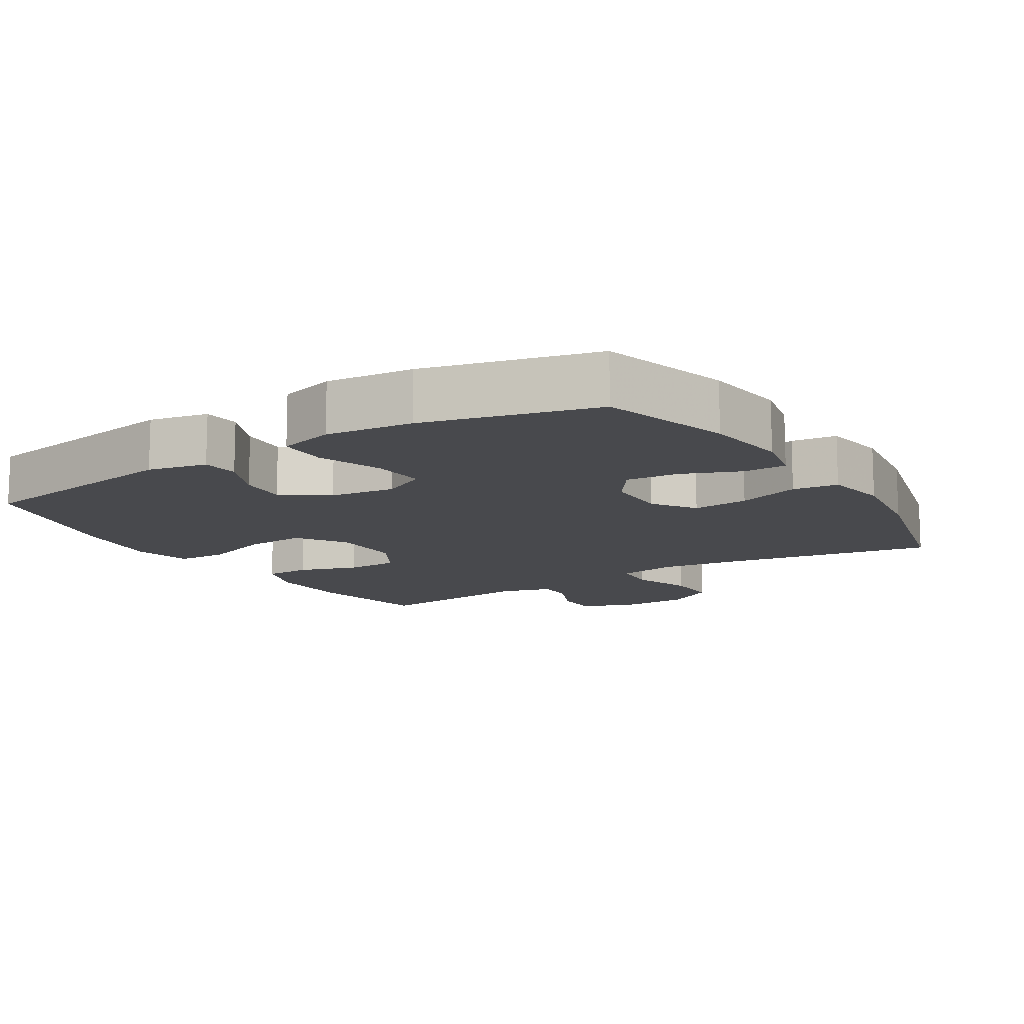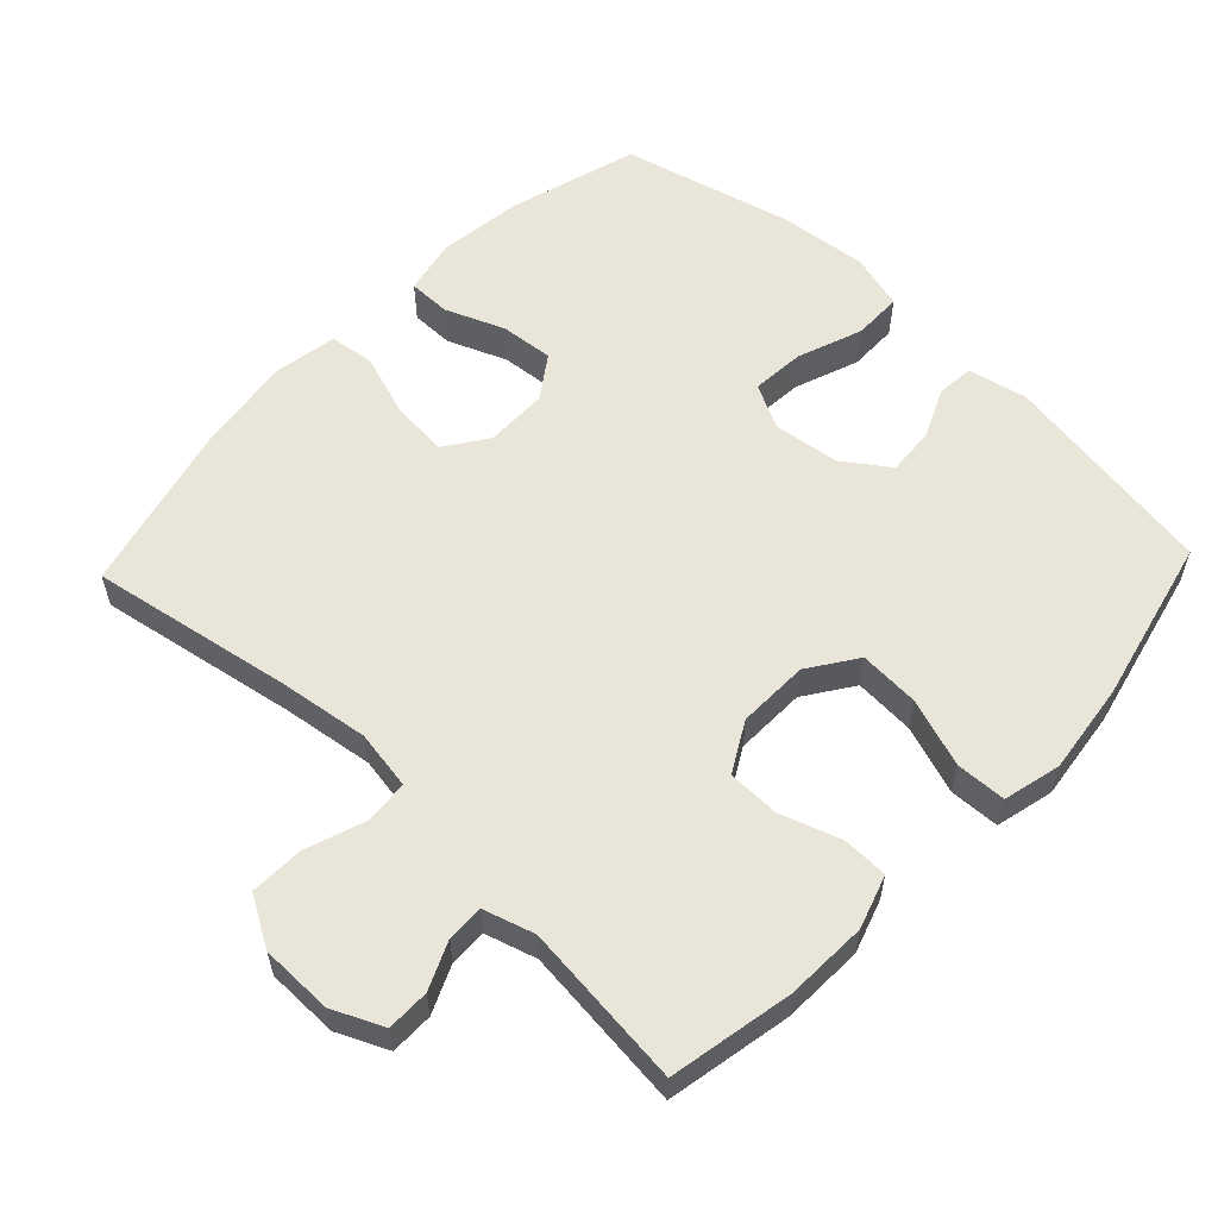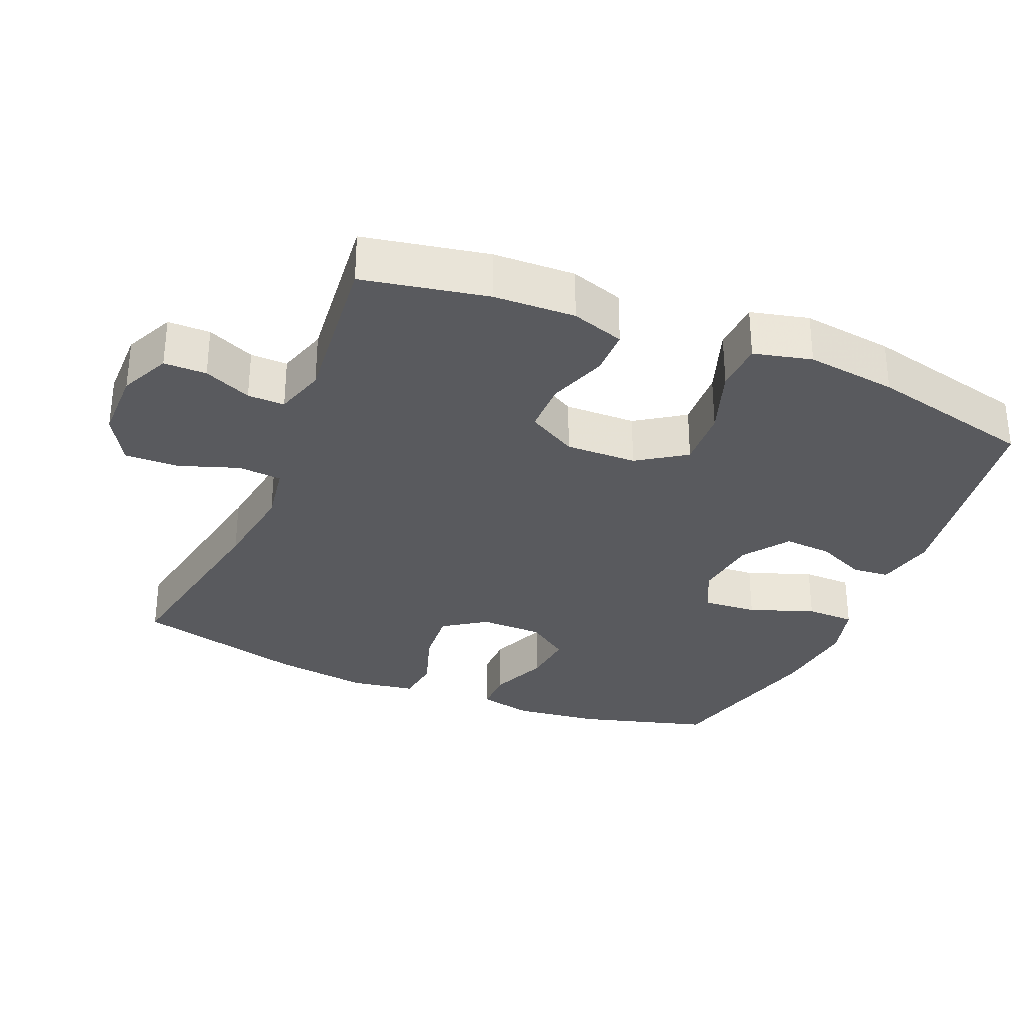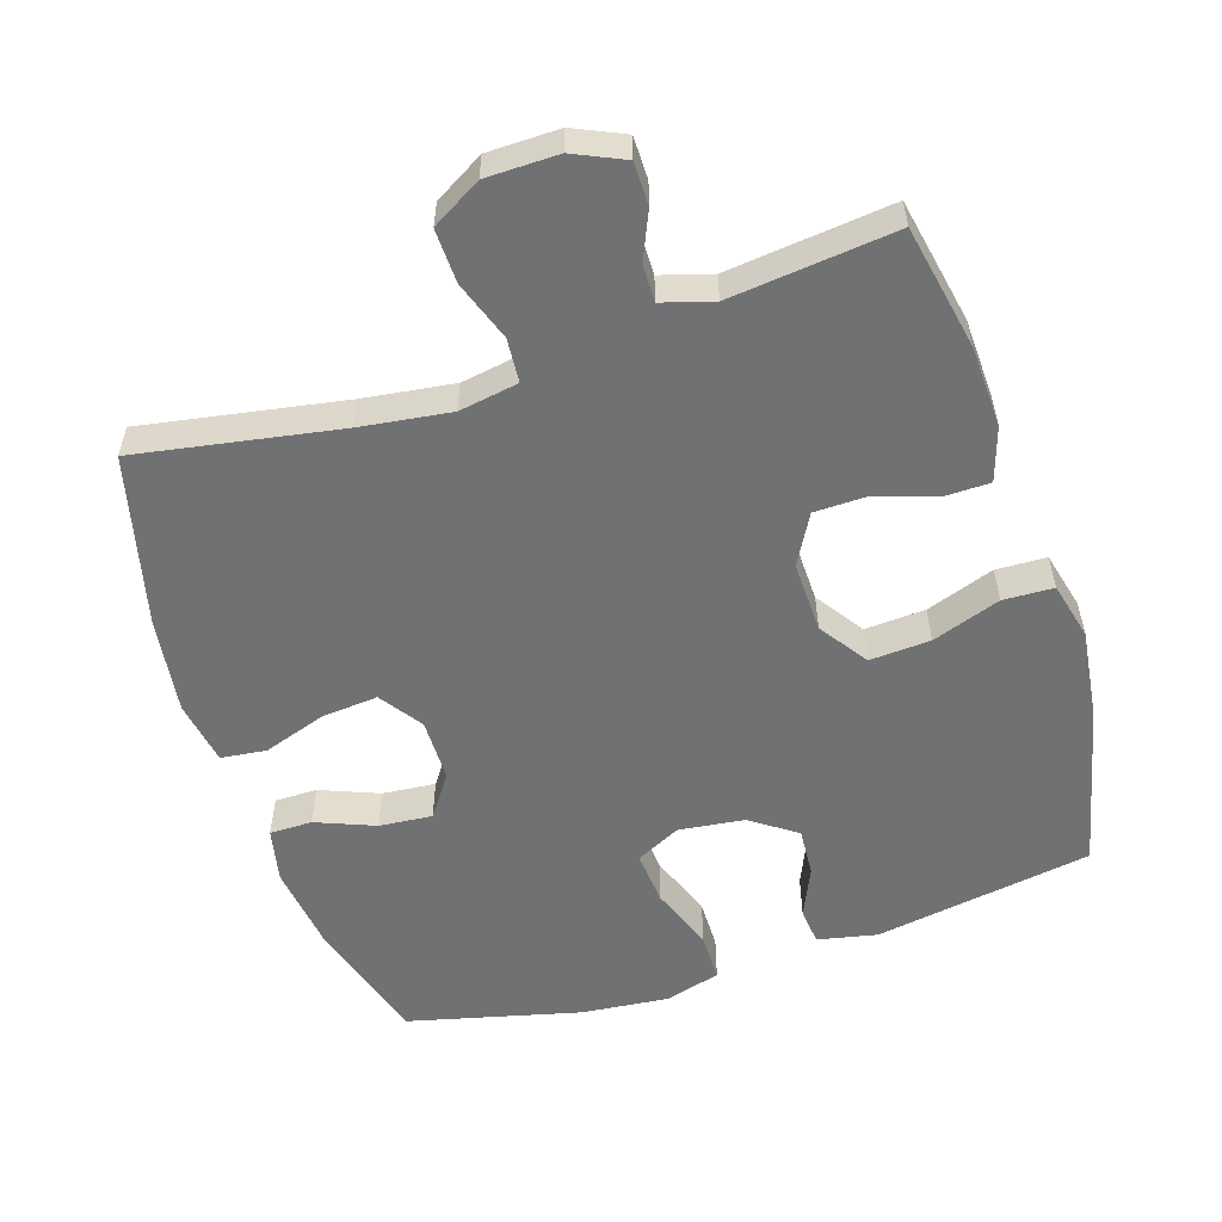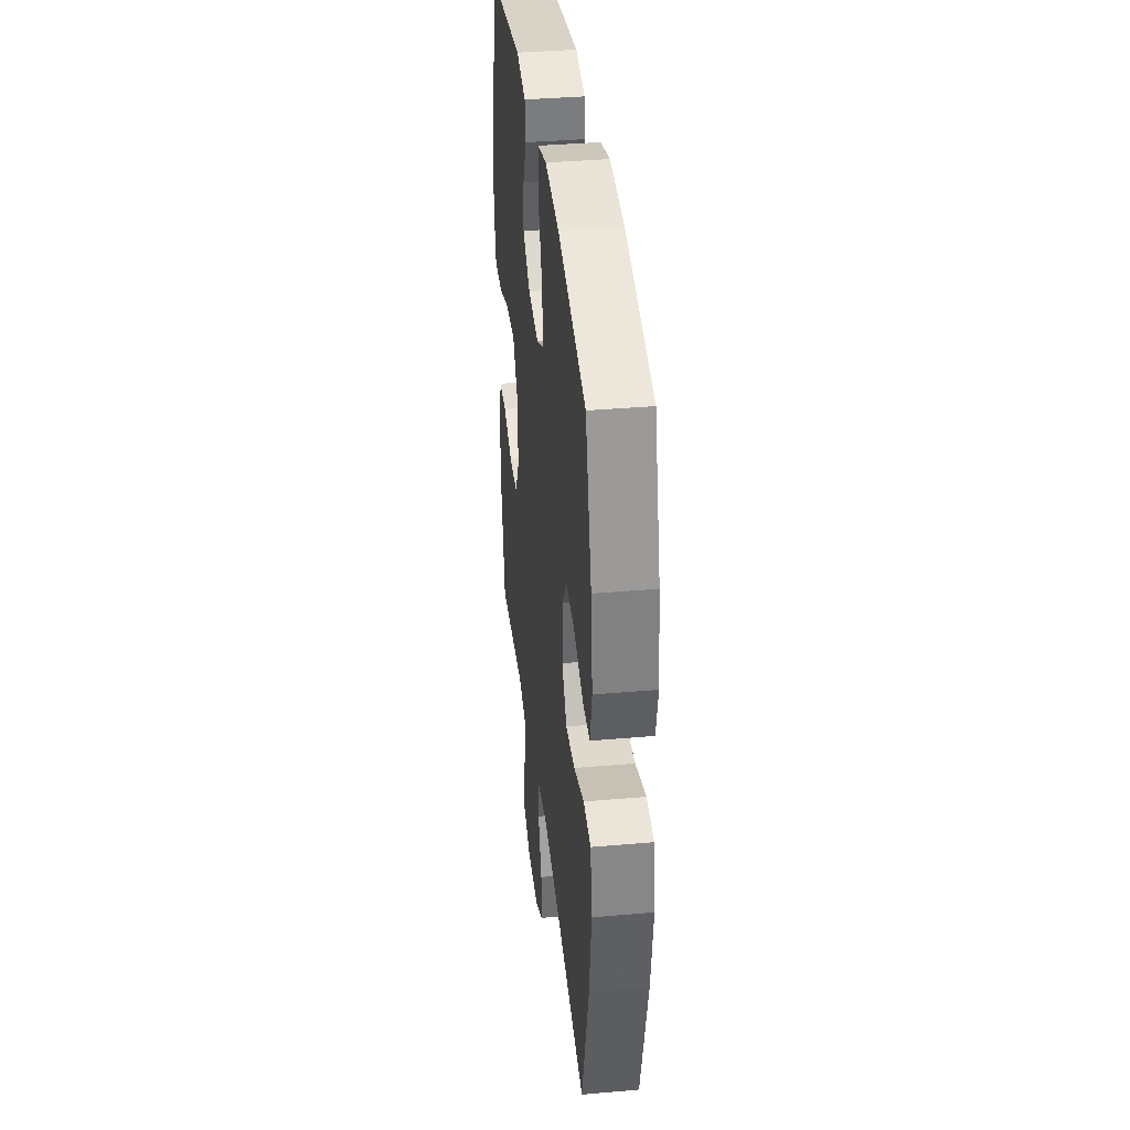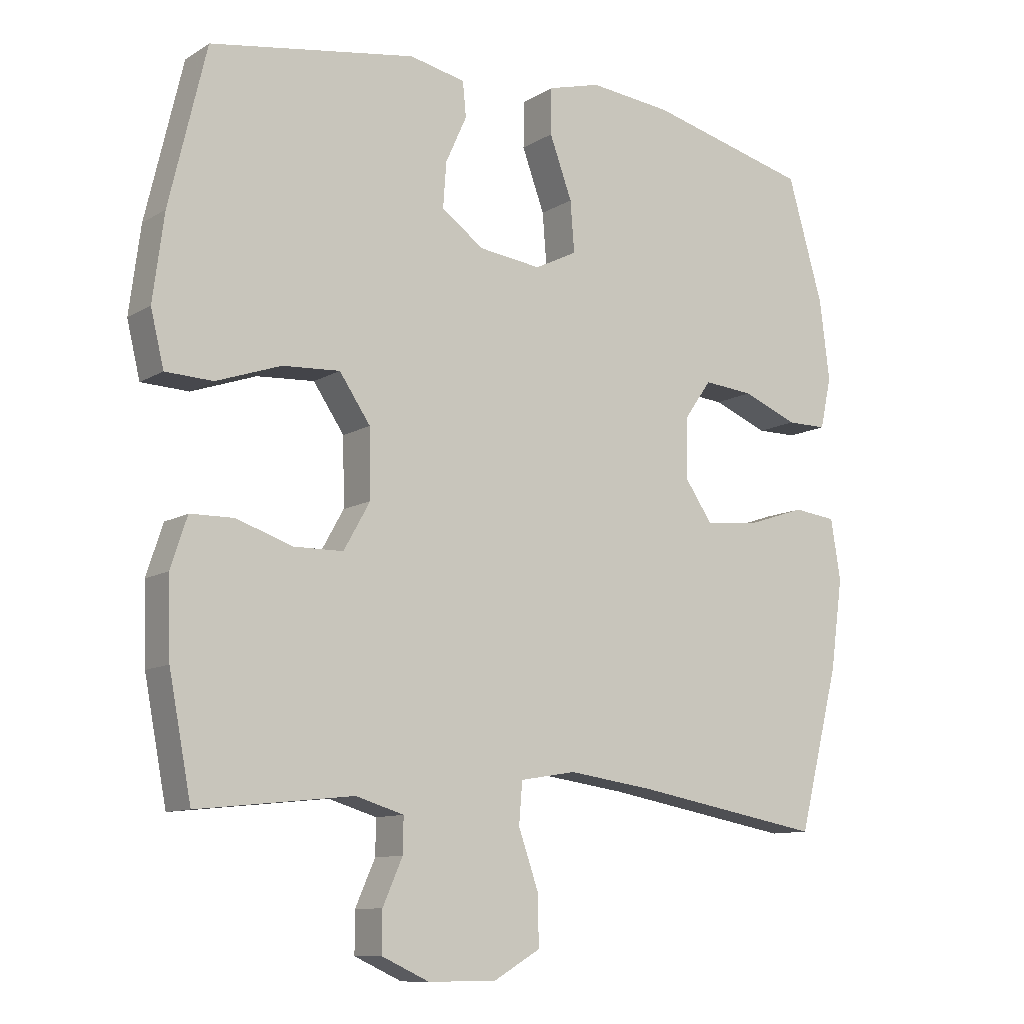
<metadata>
{"format":"obj","ext":"obj","renderer":"f3d","projection":"perspective","resolution":1024,"background":"white","views":[{"elev":-12.5,"azim":32.1,"up":"+Y"},{"elev":57.9,"azim":-136.5,"up":"+Y"},{"elev":-31.5,"azim":-112.8,"up":"+Y"},{"elev":-55.2,"azim":-161.9,"up":"+Y"},{"elev":37.2,"azim":83.6,"up":"+Z"},{"elev":-10.4,"azim":-34.1,"up":"+Z"}]}
</metadata>
<code>
v -0.5 0.07 0.5
v -0.188 0.07 0.55
v -0.103 0.07 0.532
v -0.098 0.07 0.479
v -0.13 0.07 0.408
v -0.135 0.07 0.339
v -0.07 0.07 0.293
v 0.024 0.07 0.281
v 0.088 0.07 0.313
v 0.082 0.07 0.39
v 0.048 0.07 0.483
v 0.049 0.07 0.553
v 0.129 0.07 0.575
v 0.254 0.07 0.562
v 0.5 0.07 0.5
v 0.554 0.07 0.313
v 0.569 0.07 0.192
v 0.552 0.07 0.114
v 0.491 0.07 0.114
v 0.407 0.07 0.148
v 0.331 0.07 0.155
v 0.289 0.07 0.095
v 0.288 0.07 0.005
v 0.33 0.07 -0.056
v 0.411 0.07 -0.049
v 0.501 0.07 -0.019
v 0.566 0.07 -0.027
v 0.581 0.07 -0.119
v 0.562 0.07 -0.256
v 0.5 0.07 -0.5
v 0.211 0.07 -0.448
v 0.082 0.07 -0.43
v -0.003 0.07 -0.444
v -0.008 0.07 -0.507
v 0.022 0.07 -0.593
v 0.024 0.07 -0.67
v -0.047 0.07 -0.711
v -0.15 0.07 -0.712
v -0.222 0.07 -0.679
v -0.222 0.07 -0.618
v -0.192 0.07 -0.55
v -0.191 0.07 -0.497
v -0.264 0.07 -0.475
v -0.5 0.07 -0.5
v -0.534 0.07 -0.322
v -0.538 0.07 -0.205
v -0.513 0.07 -0.129
v -0.447 0.07 -0.128
v -0.362 0.07 -0.157
v -0.287 0.07 -0.156
v -0.247 0.07 -0.085
v -0.249 0.07 0.017
v -0.296 0.07 0.086
v -0.383 0.07 0.081
v -0.481 0.07 0.047
v -0.553 0.07 0.05
v -0.573 0.07 0.133
v -0.556 0.07 0.263
v -0.5 0 0.5
v -0.188 0 0.55
v -0.103 0 0.532
v -0.098 0 0.479
v -0.13 0 0.408
v -0.135 0 0.339
v -0.07 0 0.293
v 0.024 0 0.281
v 0.088 0 0.313
v 0.082 0 0.39
v 0.048 0 0.483
v 0.049 0 0.553
v 0.129 0 0.575
v 0.254 0 0.562
v 0.5 0 0.5
v 0.554 0 0.313
v 0.569 0 0.192
v 0.552 0 0.114
v 0.491 0 0.114
v 0.407 0 0.148
v 0.331 0 0.155
v 0.289 0 0.095
v 0.288 0 0.005
v 0.33 0 -0.056
v 0.411 0 -0.049
v 0.501 0 -0.019
v 0.566 0 -0.027
v 0.581 0 -0.119
v 0.562 0 -0.256
v 0.5 0 -0.5
v 0.211 0 -0.448
v 0.082 0 -0.43
v -0.003 0 -0.444
v -0.008 0 -0.507
v 0.022 0 -0.593
v 0.024 0 -0.67
v -0.047 0 -0.711
v -0.15 0 -0.712
v -0.222 0 -0.679
v -0.222 0 -0.618
v -0.192 0 -0.55
v -0.191 0 -0.497
v -0.264 0 -0.475
v -0.5 0 -0.5
v -0.534 0 -0.322
v -0.538 0 -0.205
v -0.513 0 -0.129
v -0.447 0 -0.128
v -0.362 0 -0.157
v -0.287 0 -0.156
v -0.247 0 -0.085
v -0.249 0 0.017
v -0.296 0 0.086
v -0.383 0 0.081
v -0.481 0 0.047
v -0.553 0 0.05
v -0.573 0 0.133
v -0.556 0 0.263
f 54 55 56 57
f 53 54 57 58
f 46 47 48 49
f 46 49 50
f 43 44 45 46
f 42 43 46 50
f 38 39 40 41
f 38 41 42
f 37 38 42
f 34 35 36 37
f 33 34 37 42
f 28 29 30 31
f 28 31 32
f 25 26 27 28
f 24 25 28 32
f 23 24 32 33
f 17 18 19 20
f 17 20 21
f 16 17 21
f 15 16 21
f 14 15 21 22
f 10 11 12 13
f 9 10 13 14
f 2 3 4 5
f 2 5 6
f 53 58 1 2
f 52 53 2 6
f 51 52 6 7
f 33 42 50 51
f 33 51 7 8
f 23 33 8 9
f 9 14 22 23
f 115 114 113 112
f 116 115 112 111
f 107 106 105 104
f 108 107 104
f 104 103 102 101
f 108 104 101 100
f 99 98 97 96
f 100 99 96
f 100 96 95
f 95 94 93 92
f 100 95 92 91
f 89 88 87 86
f 90 89 86
f 86 85 84 83
f 90 86 83 82
f 91 90 82 81
f 78 77 76 75
f 79 78 75
f 79 75 74
f 79 74 73
f 80 79 73 72
f 71 70 69 68
f 72 71 68 67
f 63 62 61 60
f 64 63 60
f 60 59 116 111
f 64 60 111 110
f 65 64 110 109
f 109 108 100 91
f 66 65 109 91
f 67 66 91 81
f 81 80 72 67
f 1 59 60 2
f 2 60 61 3
f 3 61 62 4
f 4 62 63 5
f 5 63 64 6
f 6 64 65 7
f 7 65 66 8
f 8 66 67 9
f 9 67 68 10
f 10 68 69 11
f 11 69 70 12
f 12 70 71 13
f 13 71 72 14
f 14 72 73 15
f 15 73 74 16
f 16 74 75 17
f 17 75 76 18
f 18 76 77 19
f 19 77 78 20
f 20 78 79 21
f 21 79 80 22
f 22 80 81 23
f 23 81 82 24
f 24 82 83 25
f 25 83 84 26
f 26 84 85 27
f 27 85 86 28
f 28 86 87 29
f 29 87 88 30
f 30 88 89 31
f 31 89 90 32
f 32 90 91 33
f 33 91 92 34
f 34 92 93 35
f 35 93 94 36
f 36 94 95 37
f 37 95 96 38
f 38 96 97 39
f 39 97 98 40
f 40 98 99 41
f 41 99 100 42
f 42 100 101 43
f 43 101 102 44
f 44 102 103 45
f 45 103 104 46
f 46 104 105 47
f 47 105 106 48
f 48 106 107 49
f 49 107 108 50
f 50 108 109 51
f 51 109 110 52
f 52 110 111 53
f 53 111 112 54
f 54 112 113 55
f 55 113 114 56
f 56 114 115 57
f 57 115 116 58
f 58 116 59 1

</code>
